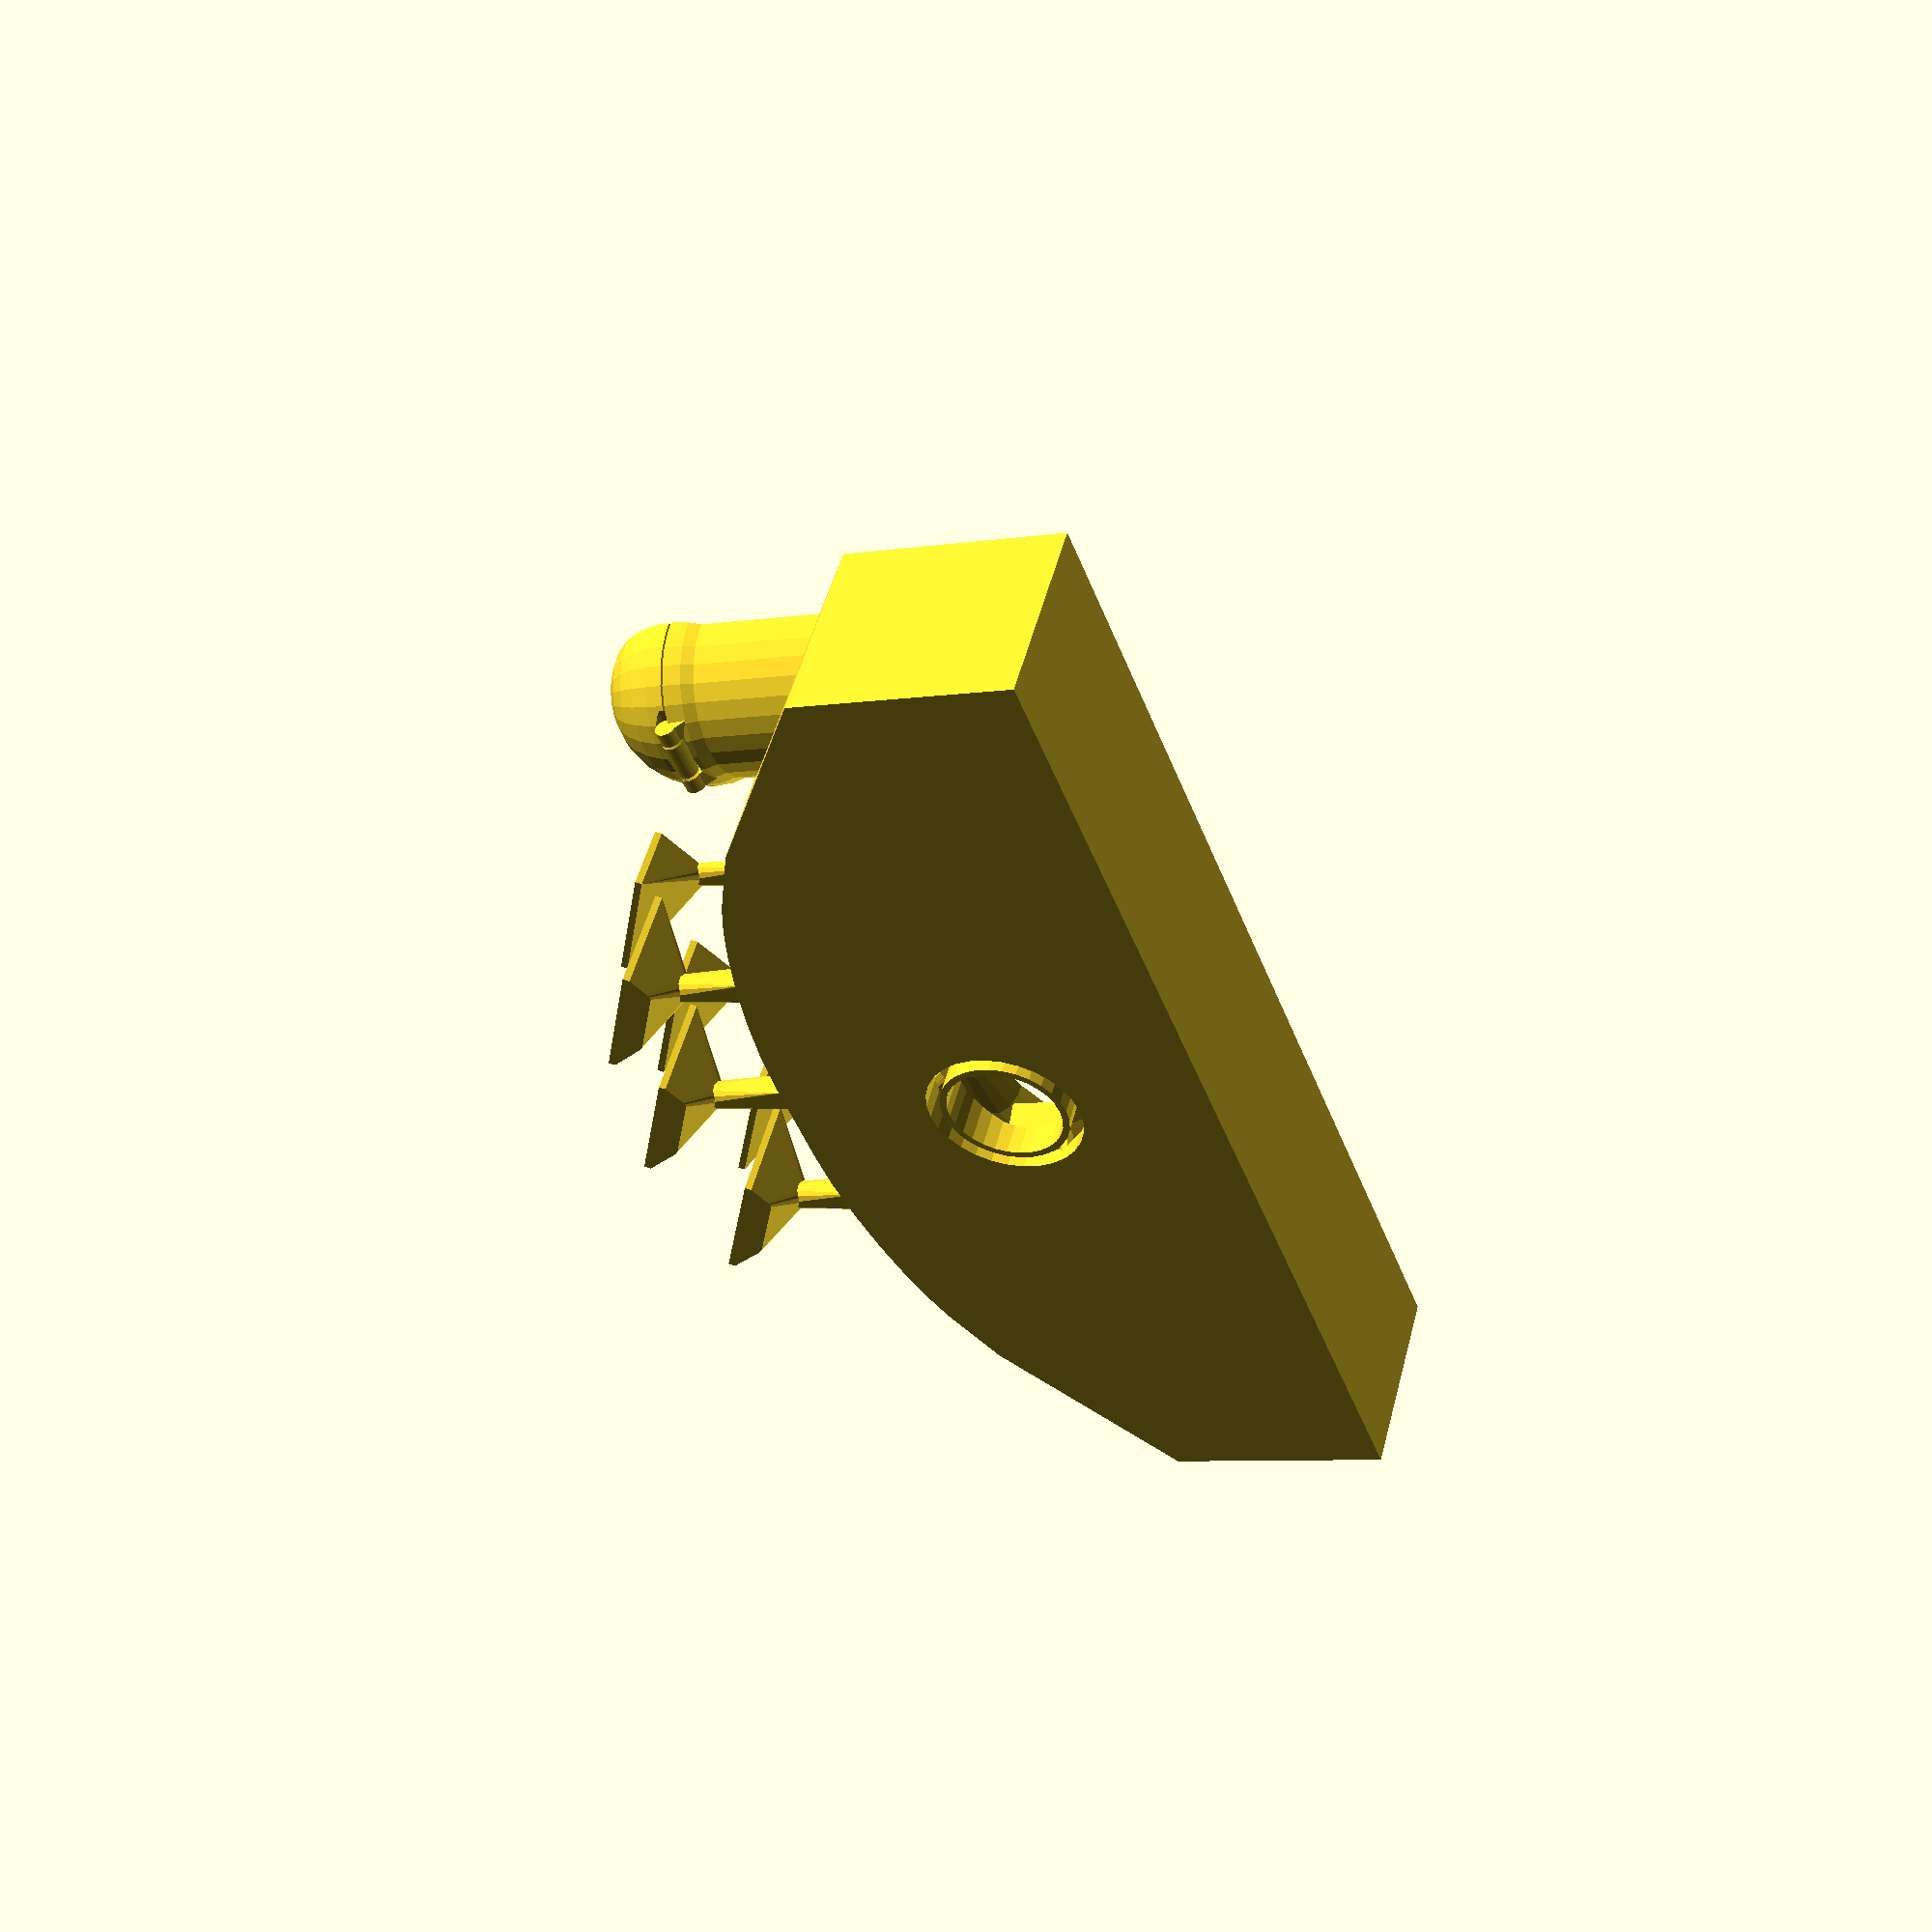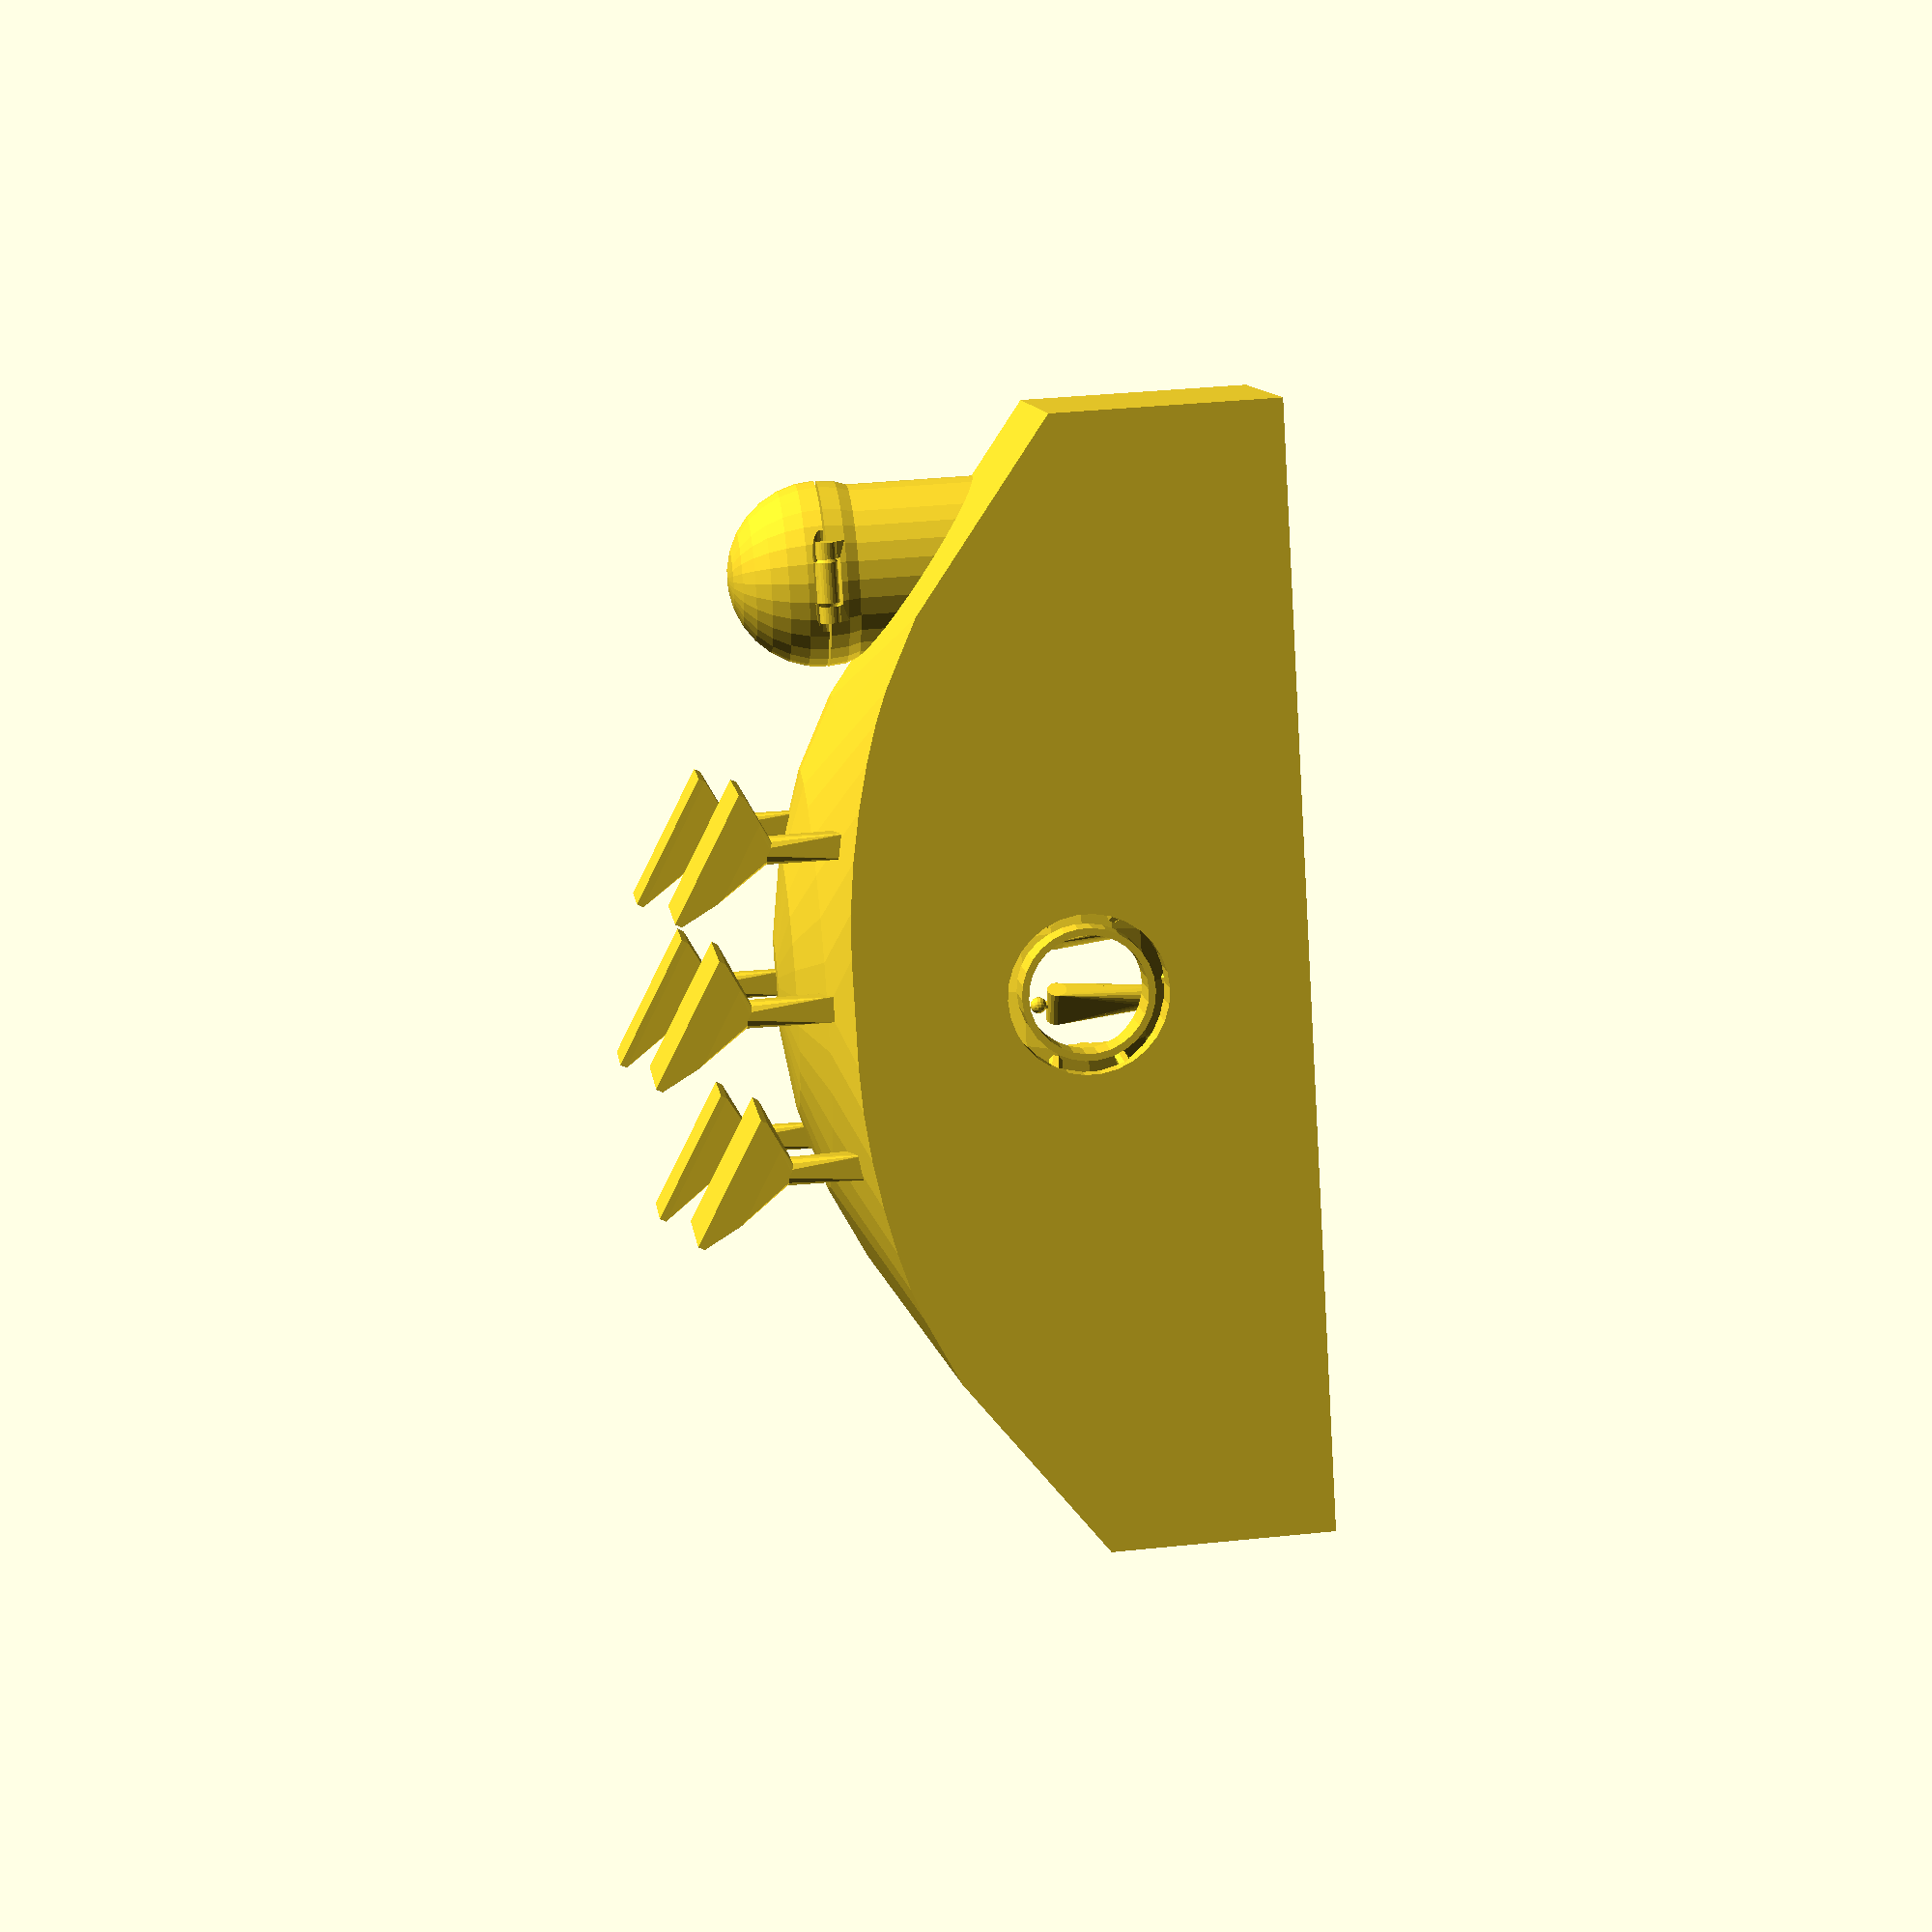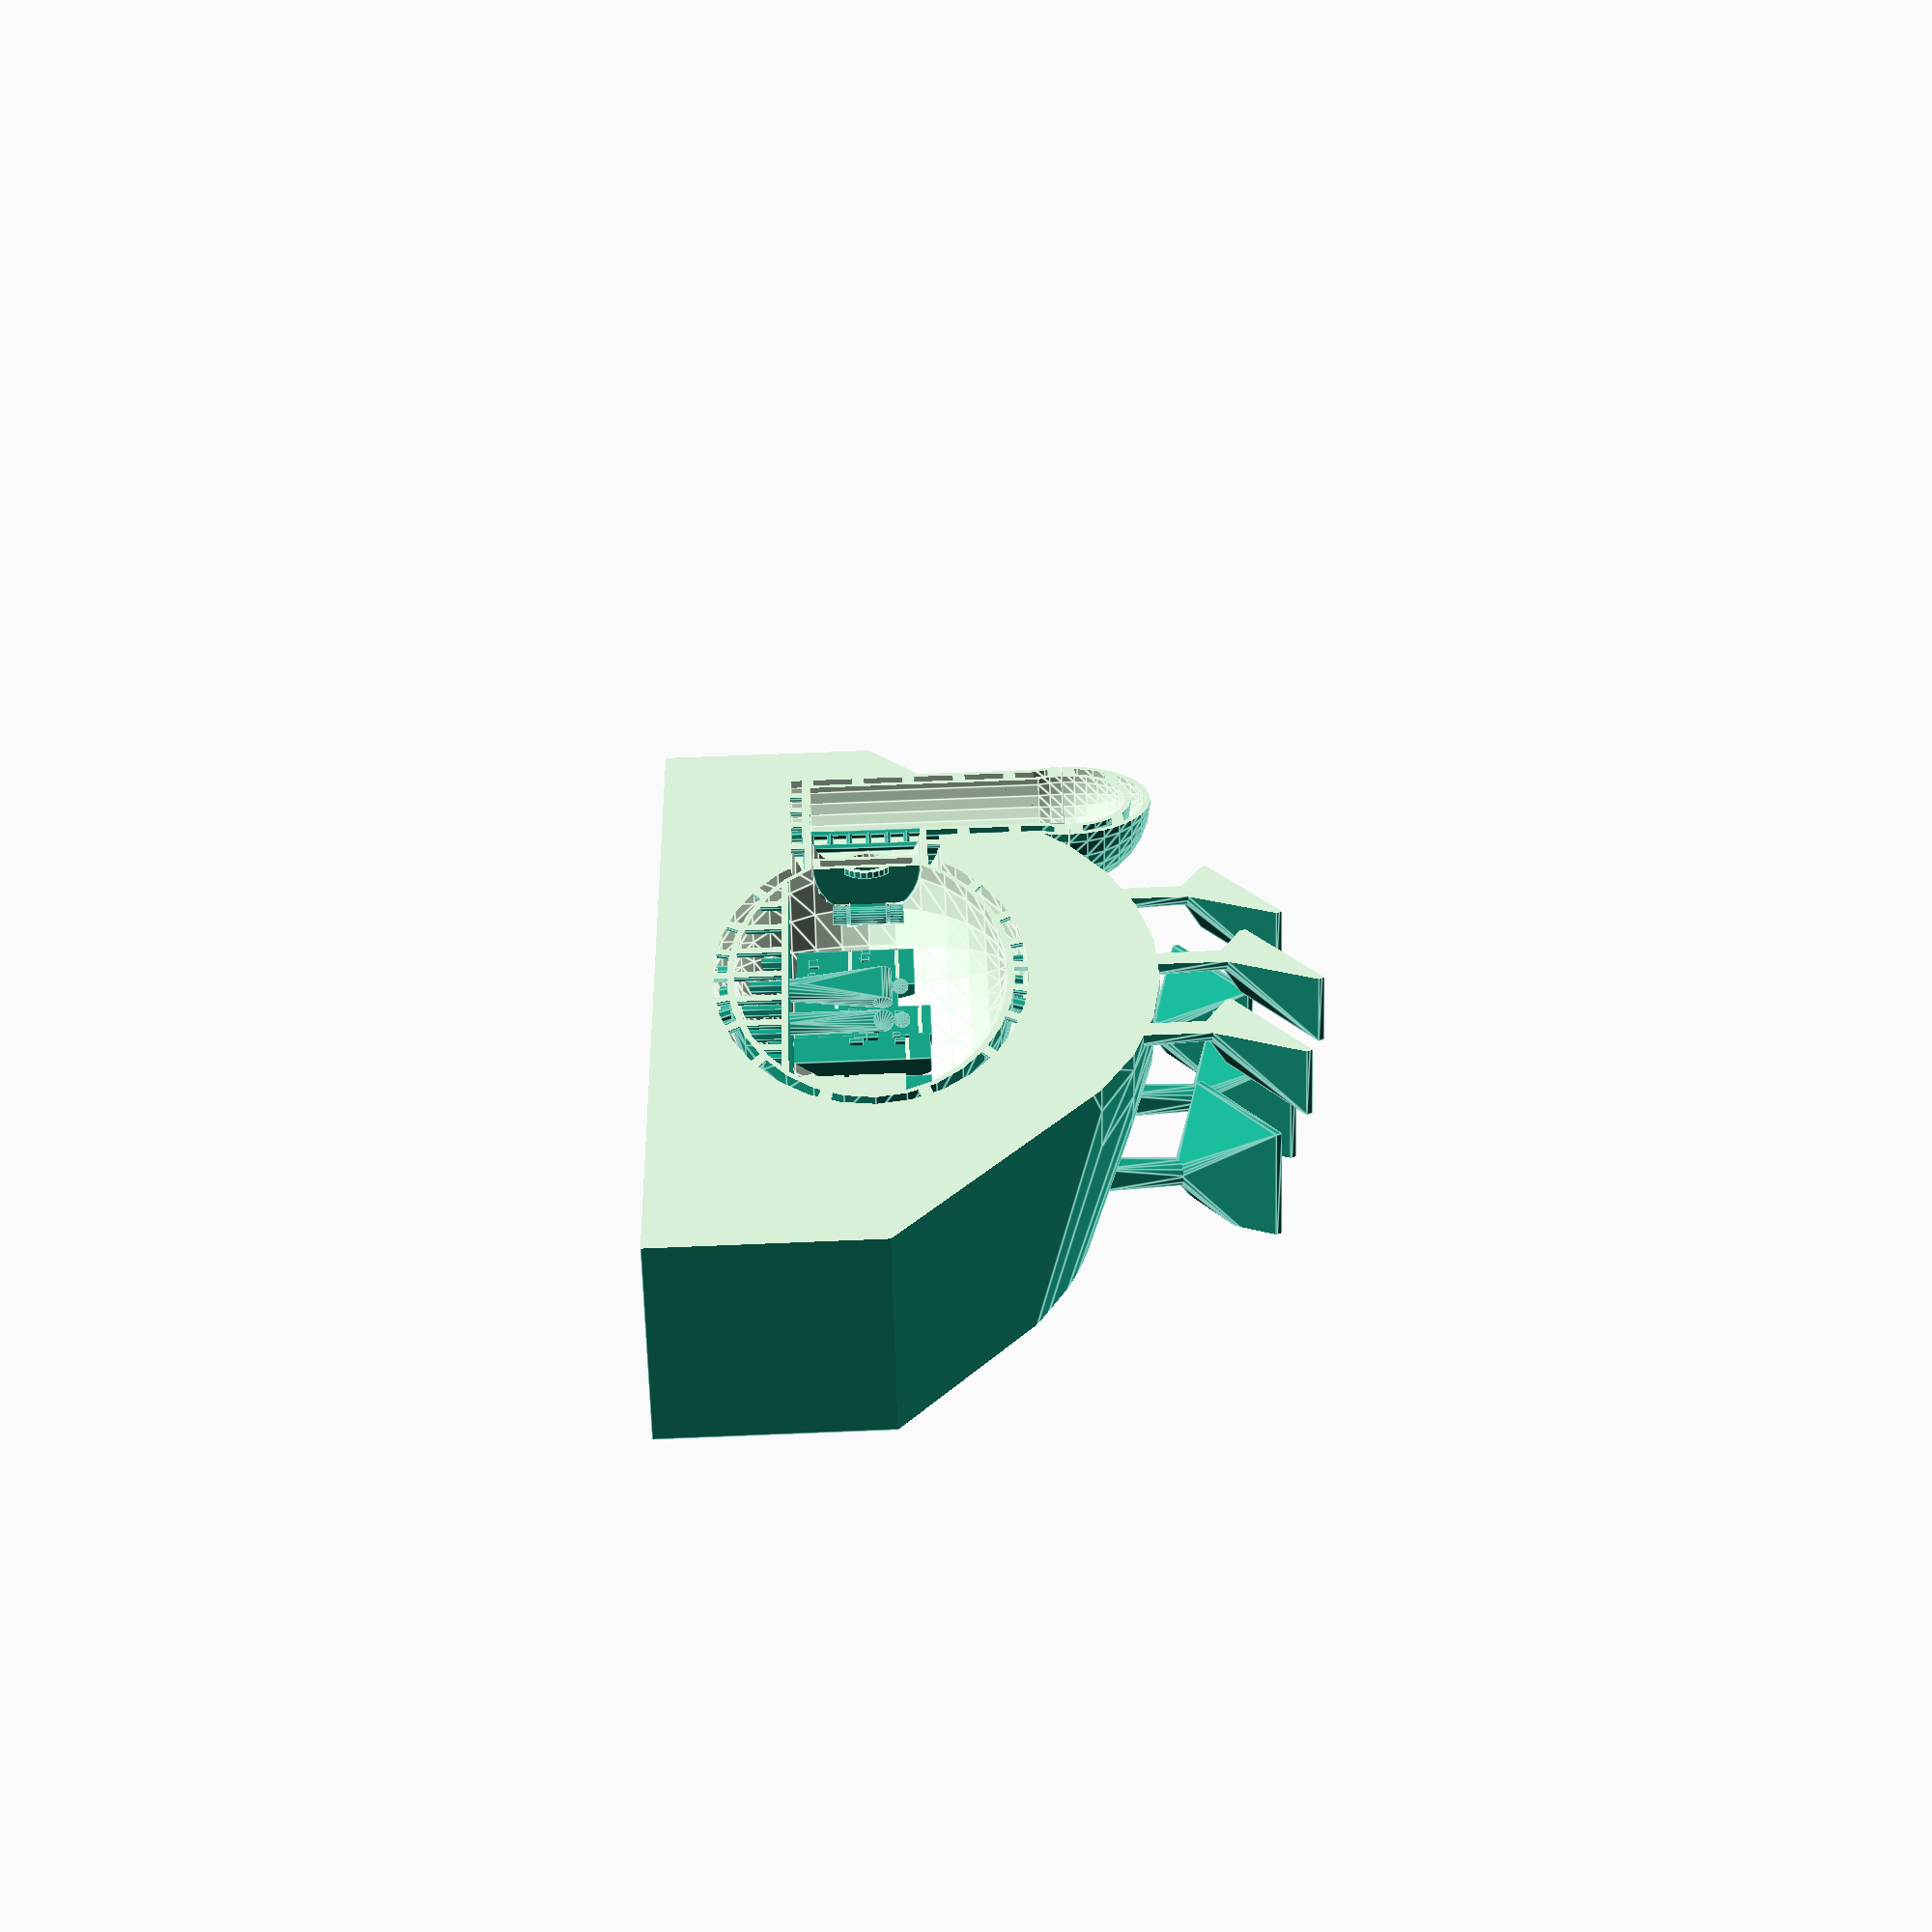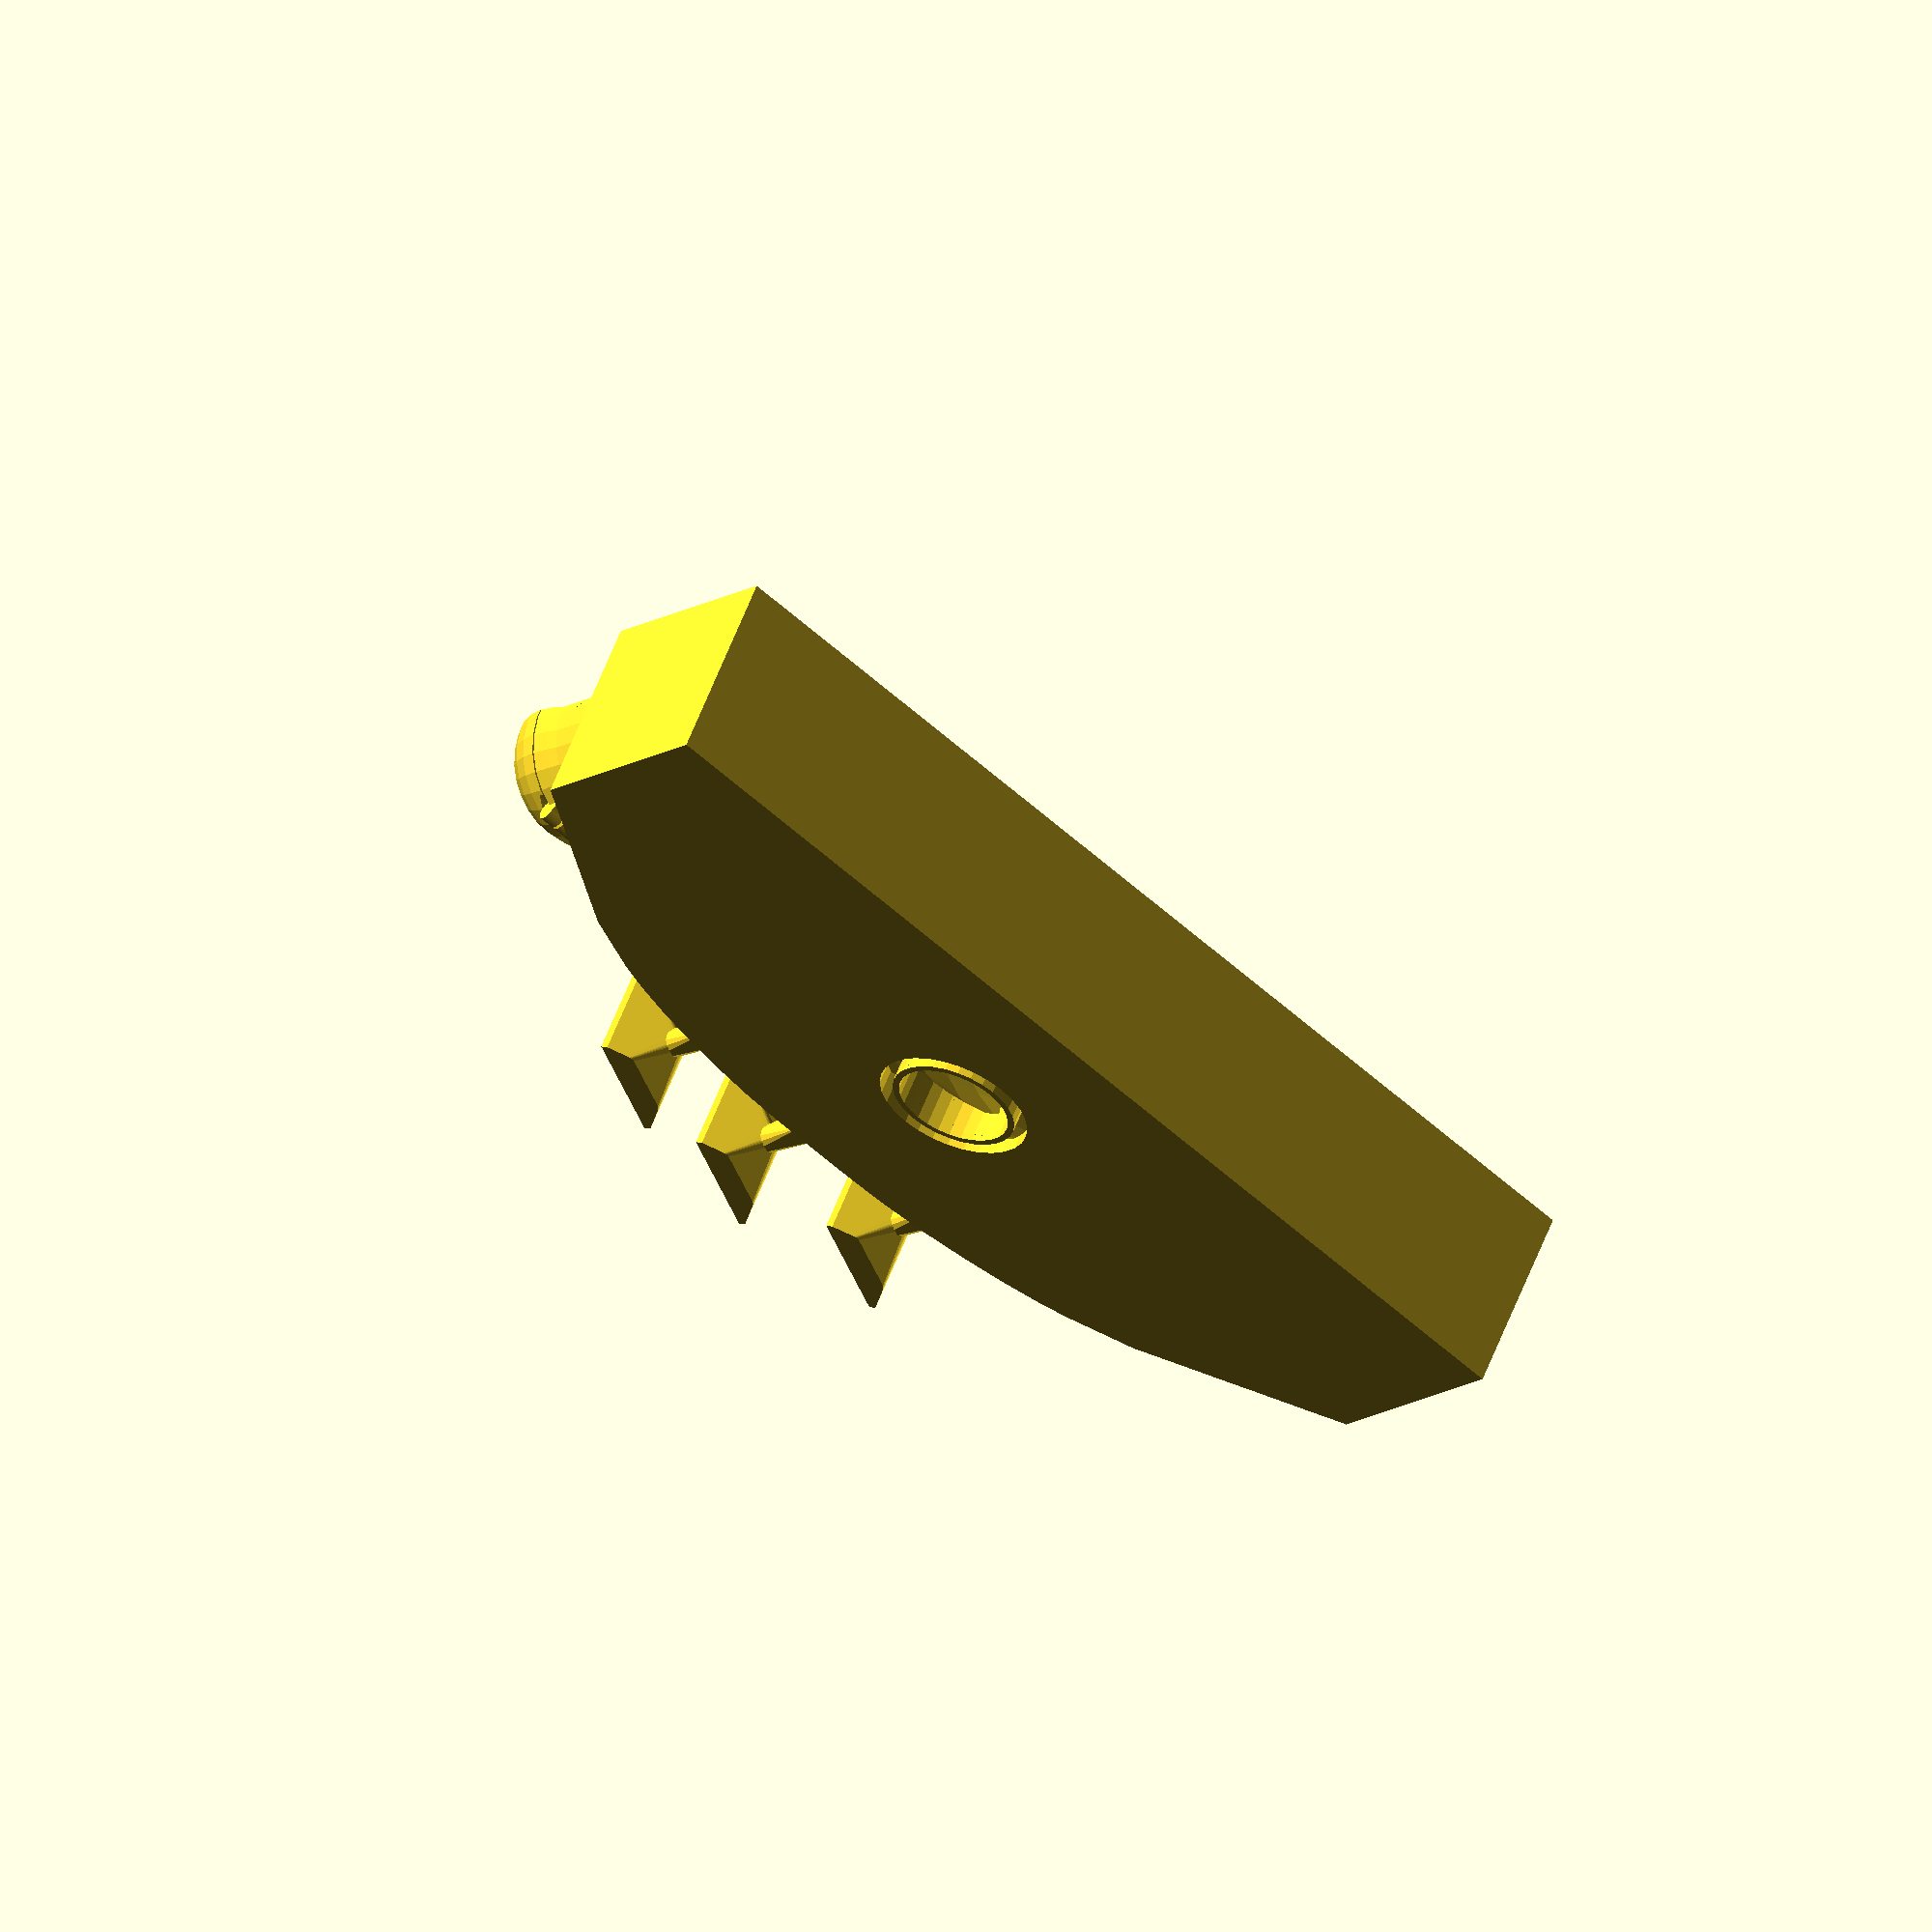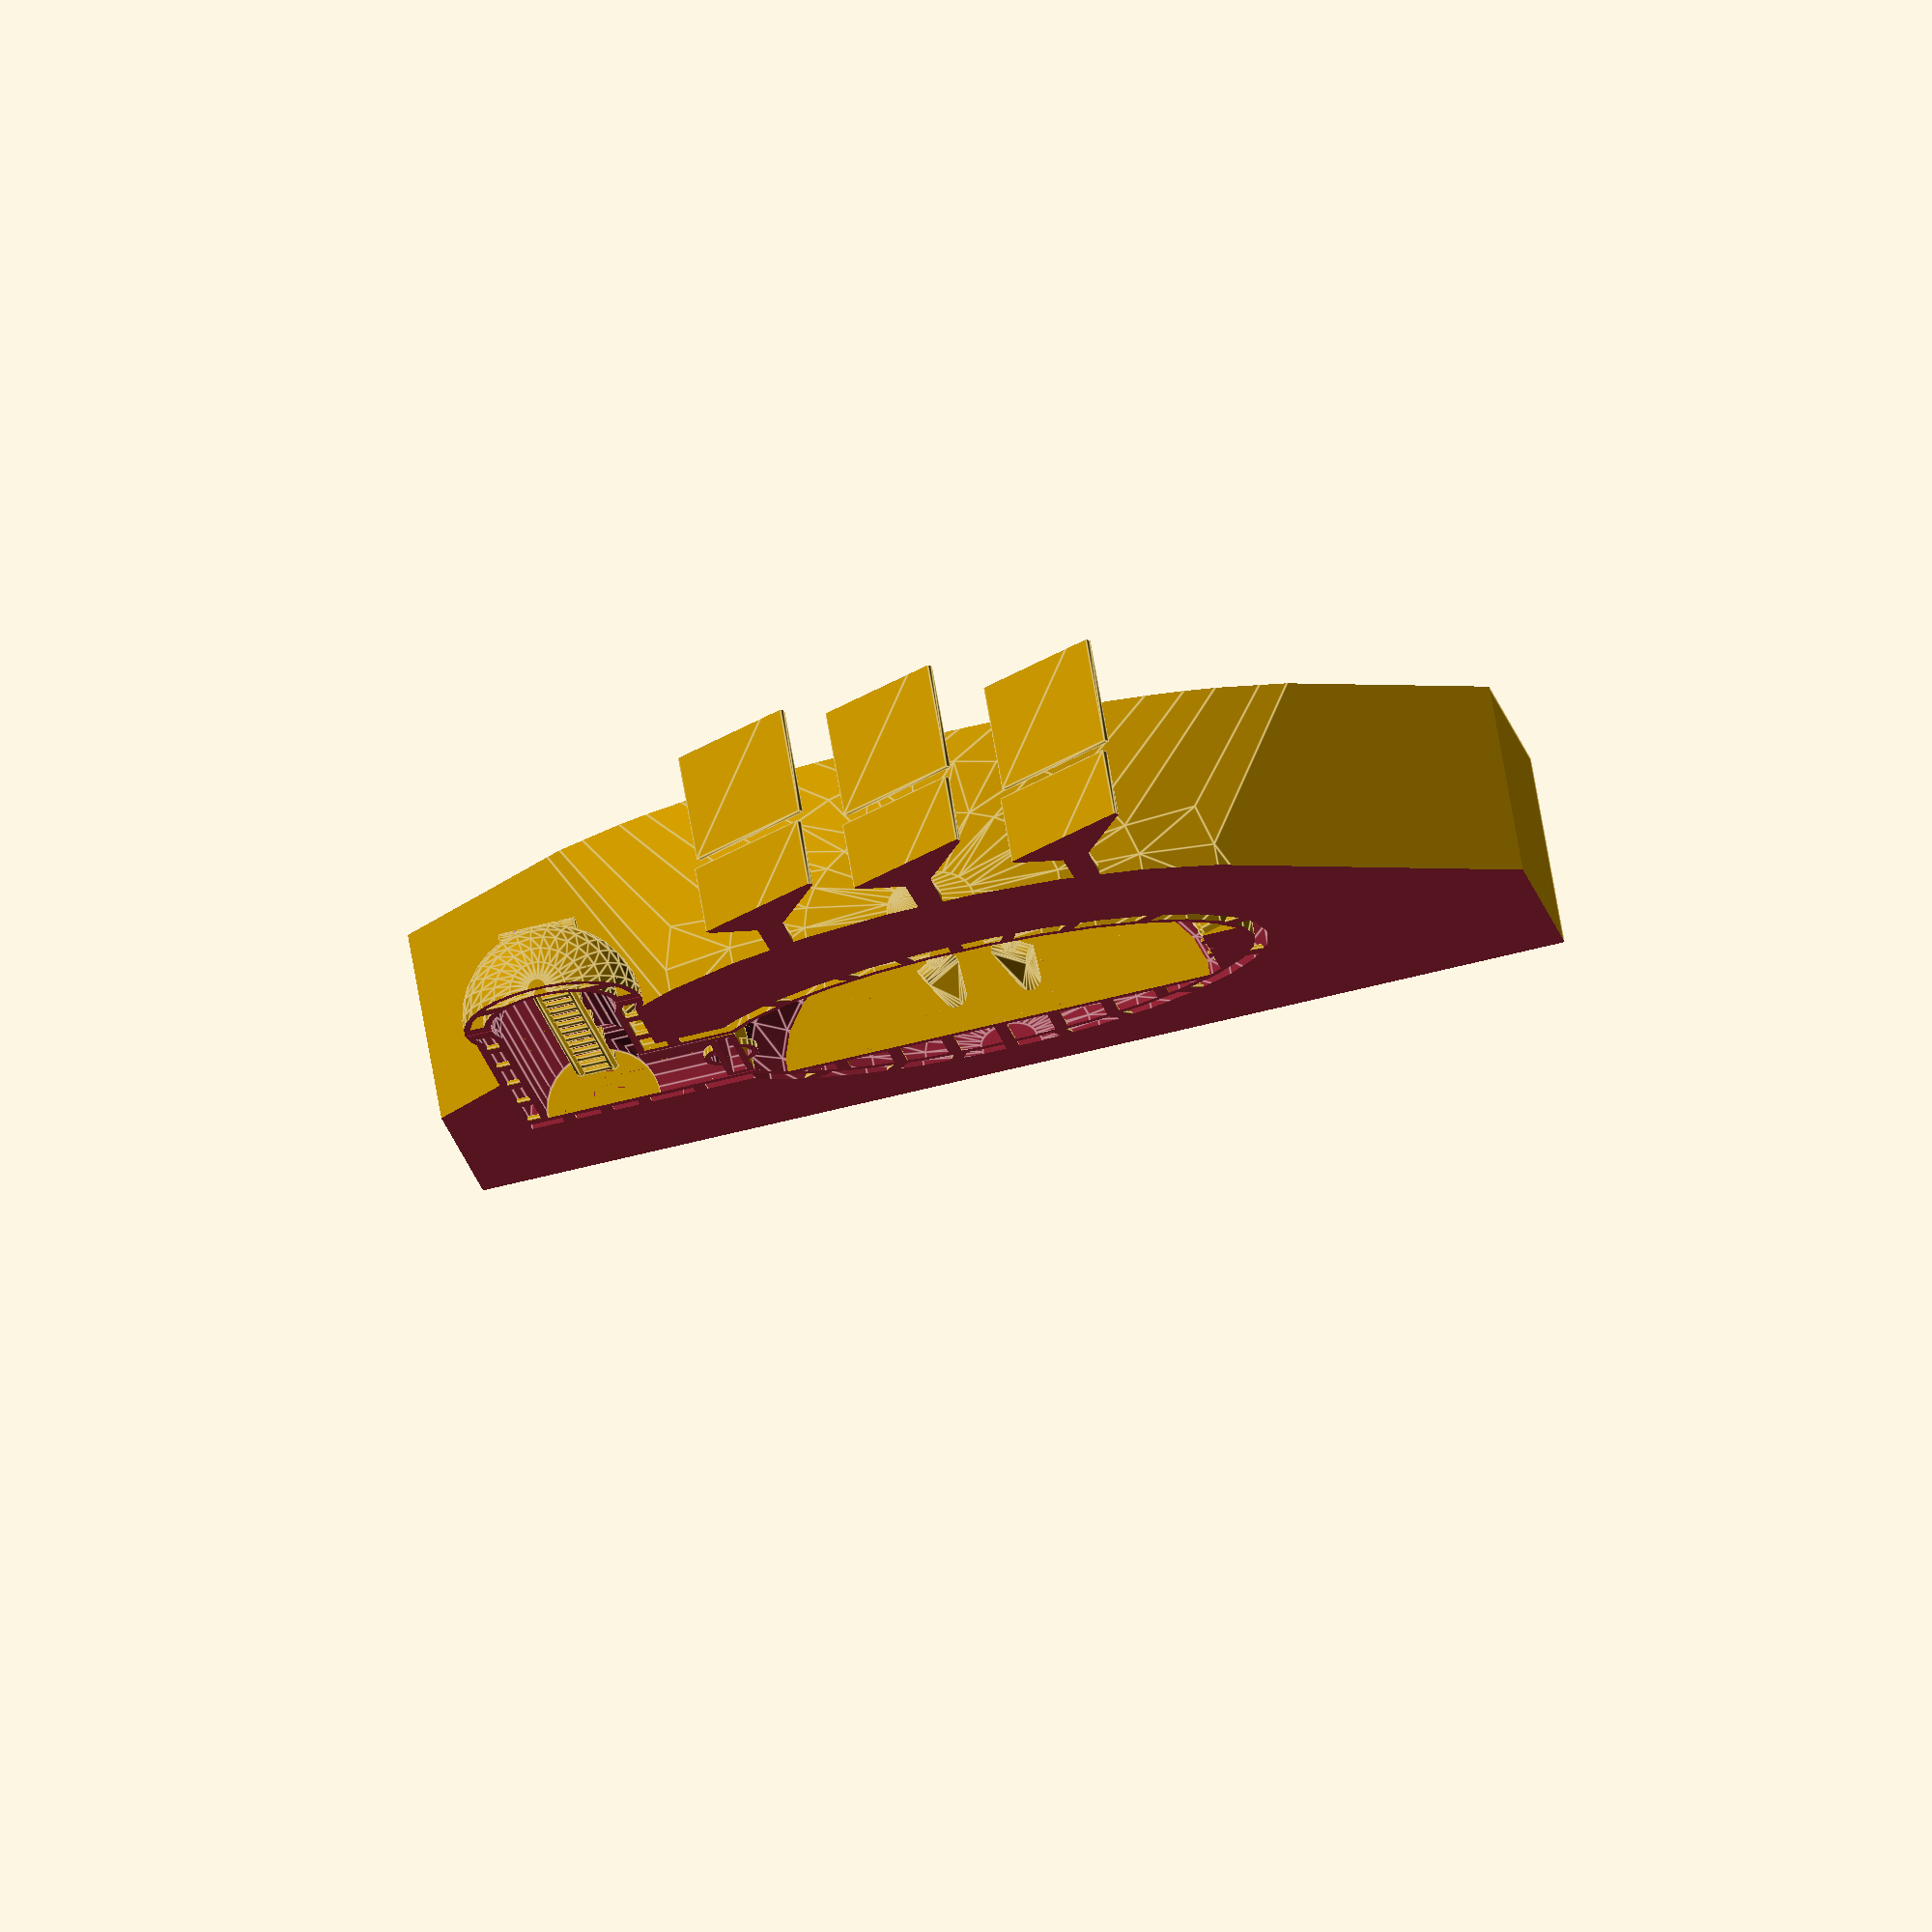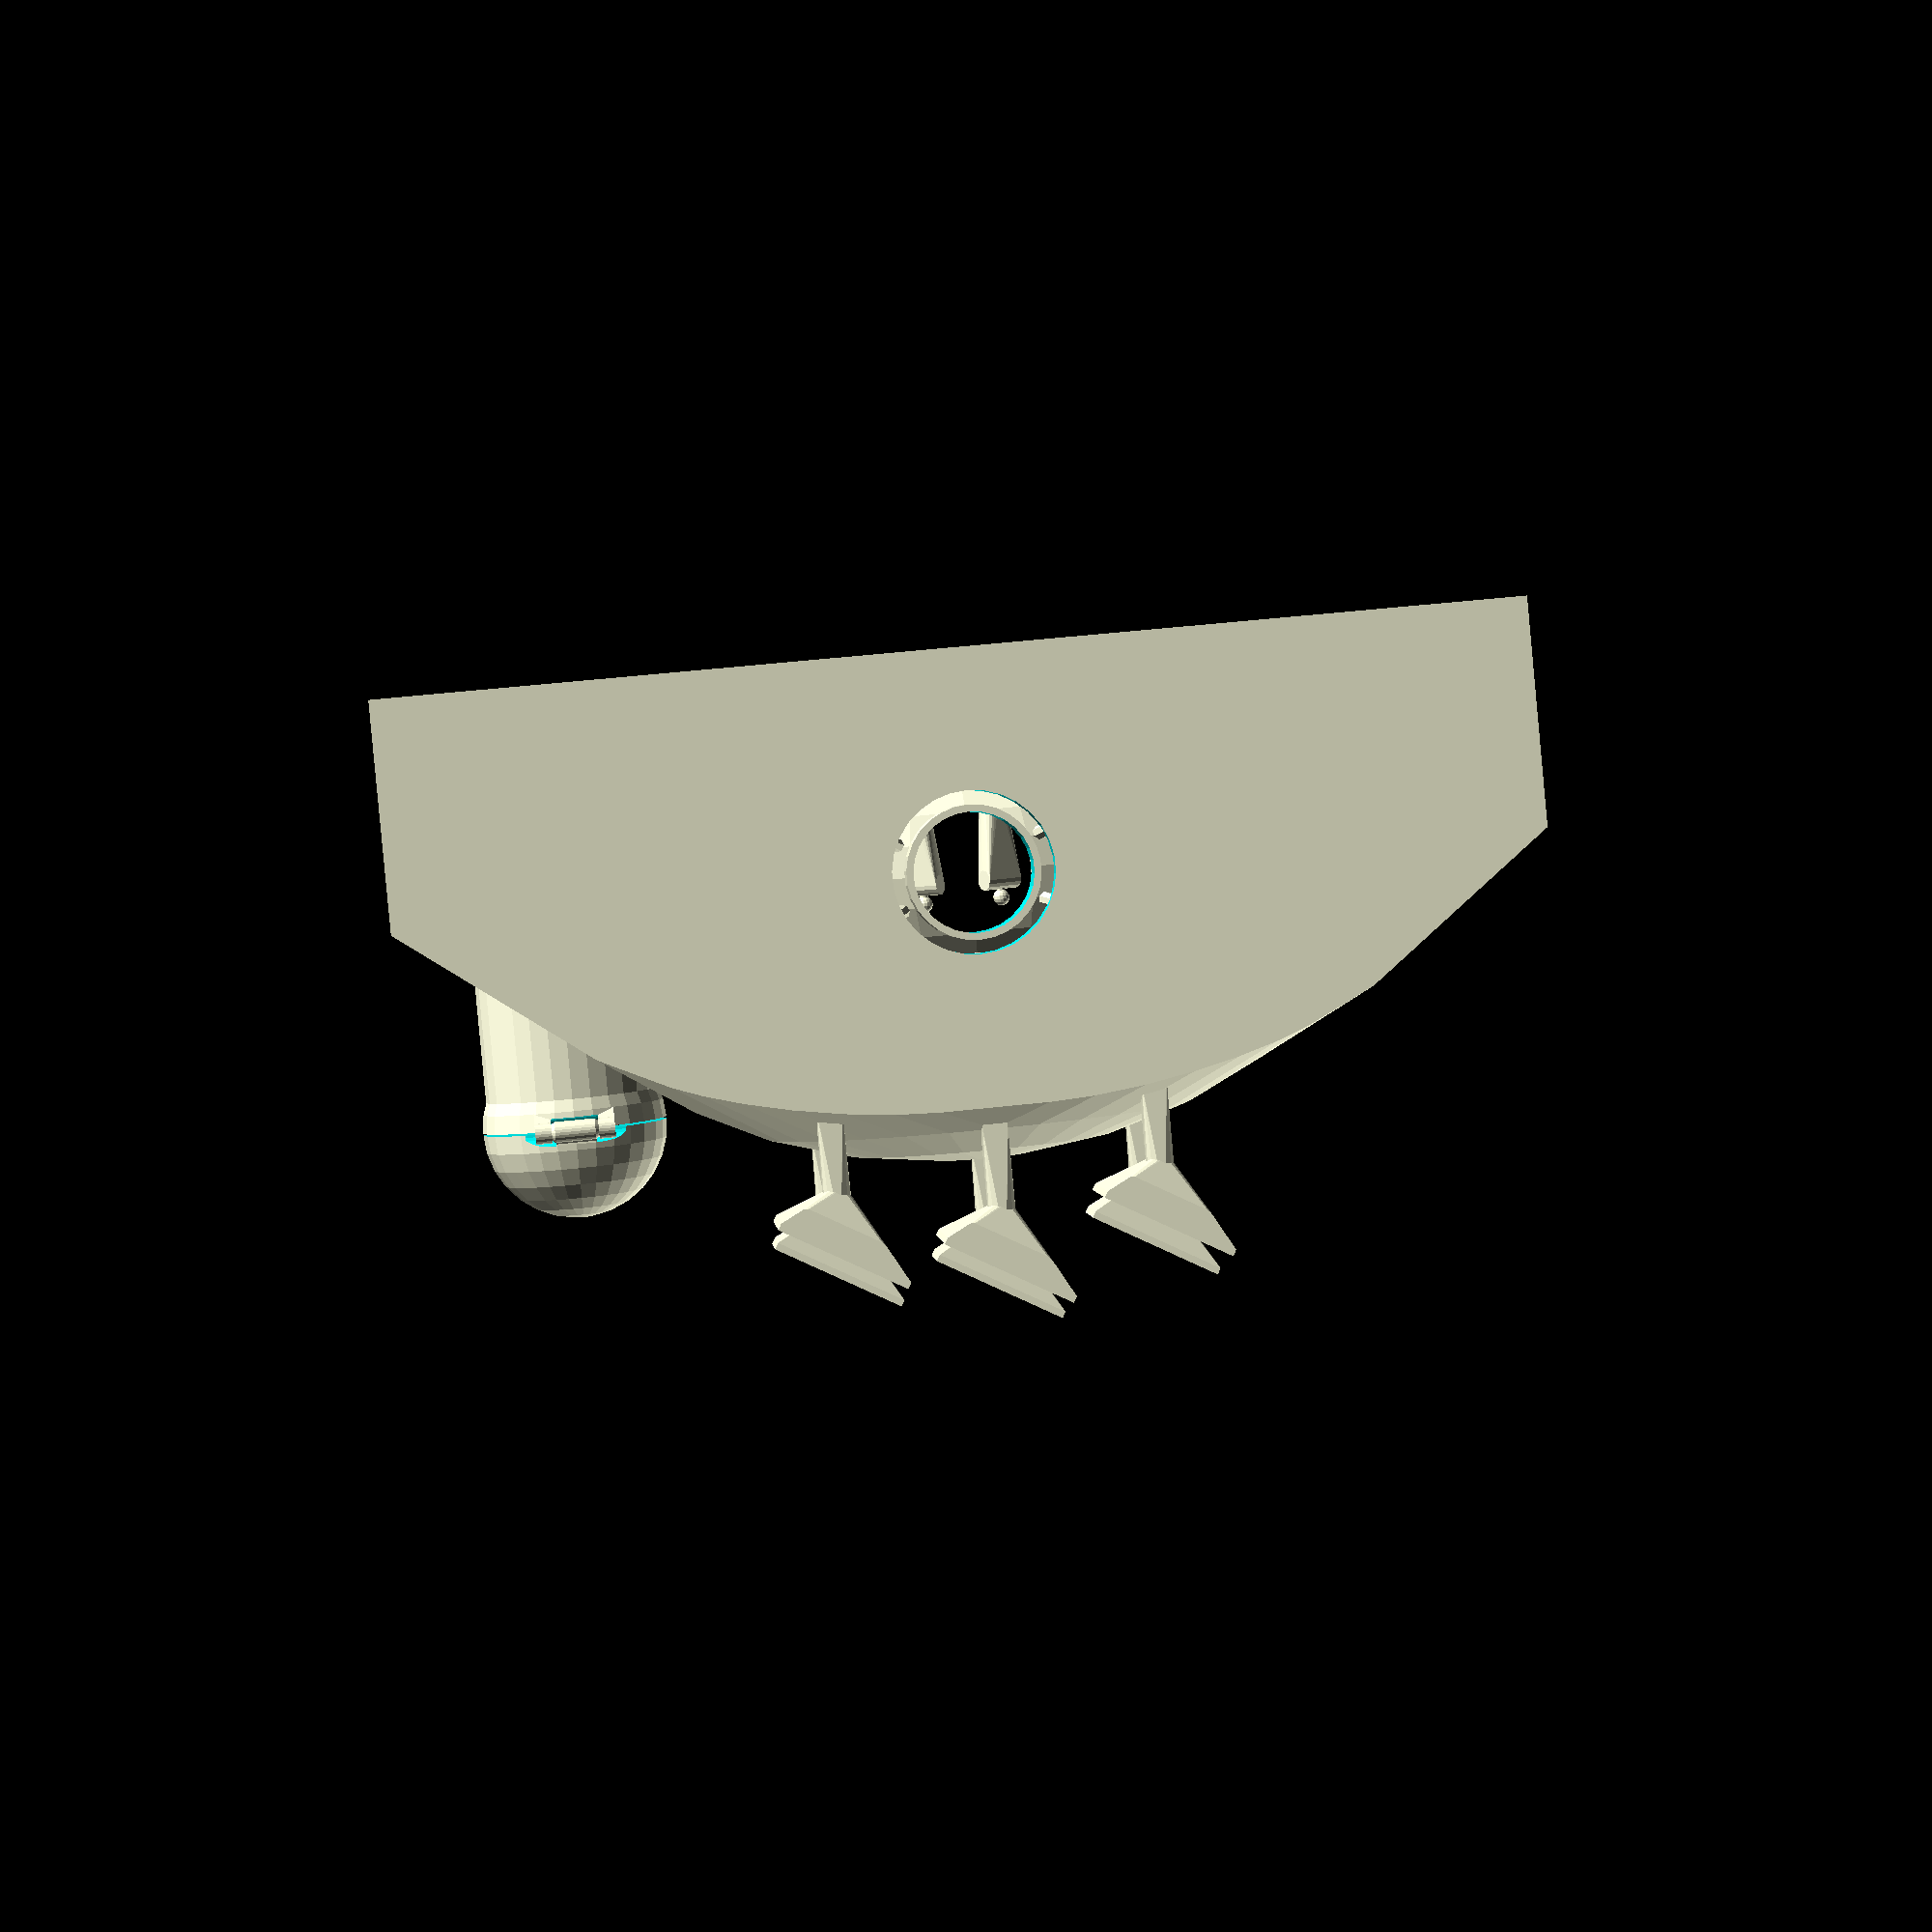
<openscad>
//Which part to generate
part="cutside";// [cutside,cuttop,full,only_house,only_house_cutside,only_house_cutsidetop]

//House size
house_w=50;
//House size
house_l=80;
//House height
house_h=40;
//All walls thickness
house_wall=1;
//Thickness of the vacuum insulation 
house_insulation=2;
//Inner house floor depth from the middle of the room
house_floor=25;

//Gap so that hatch doors can be printed and later be freed up (so they can move)
port_gap=.3;

//Entry tube diameter
entry_h=17;

//Port to the next module (front)
frontport=1;//[0,1]
//Port to the next module (back)
backport=1;//[0,1]

//Inhabitants count
man_number=2;//[0,1,2]
//Inhabitants body height
man_height=18;

//hill
hill_thickness=20;

//Rough Number of machines inside the residence
machine_count=36;//[0,16,20,24,36,40,48]

//vertical pillar distance under the floor
inner_pillar_dist=8;

//horizontal pillar distance around the exit tube
outer_pillar_dist=8;


/* [Switches] */

//Do you like solar cells on top?
solar_cell=1;//[0,1]

//Do you want a floor? If not, better dont select inhabitants... :-)
floor_construction=1;//[0,1]

//Do you want pillars? They are needed to reinforce the structure
pillar=1;//[0,1]

//Do you want to be able to climb out?
Ladder=1;//[0,1]
//A door to seal the outer compartment off?
hatchdoor=1;//[0,1]

//Do you want the outer wall?
Outer_Wall=1;//[0,1]
//Do you want the inner wall?
Inner_Wall=1;//[0,1]

//Top hatch hinge
Top_hinge=1;//[0,1]

// preview[view:north west, tilt:top diagonal]

/* [Hidden] */

/*
MarsCosy - A minimal mars residence.
Version 12, June 2014
Written by MC Geisler (mcgenki at gmail dot com)

The model should print without any support. The hinges will work!

Irradiation: The thick layer of material on top protects the inhabitants.
Low outside temperature: The double walls contain superinsulation. It isolates the inner space and the inhabitants together with the equipment generate enough heat to keep the room warm. This saves on energy.
Air: The spherical shape holds pressure easiest (lowest material strain, less material needed)
Dust/Storms: The structure is underground and protected.
Energy: Sun following solar cells generate power.

Many aspects are customizable! Have a try...

The scale is: 10mm = 1m

Have fun!

License: Attribution-NonCommercial-ShareAlike 4.0 International (CC BY-NC-SA 4.0)
You are free to:
    Share - copy and redistribute the material in any medium or format
    Adapt - remix, transform, and build upon the material
Under the following terms:
    Attribution - You must give appropriate credit, provide a link to the license, and indicate if changes were made. 
    You may do so in any reasonable manner, but not in any way that suggests the licensor endorses you or your use.
    NonCommercial - You may not use the material for commercial purposes.
    ShareAlike - If you remix, transform, or build upon the material, you must distribute your contributions under the same license as the original. 
*/


// // for debugging
//part="only_house_cutfront";// [cutside,cuttop,full,only_house,only_house_cutside]
//man_number=0;//[0,1,2]
//machine_count=0;//[0,16,20,24,36,40,48]
//solar_cell=0;//[0,1]
//floor_construction=0;//[0,1]
//pillar=0;//[0,1]
//Outer_Wall=1;//[0,1]
//Inner_Wall=1;//[0,1]

$fs=1;

//inner pillars
inner_pillar_r=house_wall;
//outer pillars
outer_pillar_r=inner_pillar_r*1;

//entry
entry_l=entry_h*2.2;
entrytop_h=house_h;
portbulge=entry_h*.05;
port_r=entry_h/2+portbulge;
//Size of the top hatch hinge
Top_hinge_size=port_r*1.6;

//size
house_size=max(house_w,house_l+entry_l);
//Inner Hatchdoor
hatch_distance=port_gap; //.4
Doorthick=house_wall*2+house_insulation;
Hatchdoor_hinge_size=Top_hinge_size;
//ladder
ladder_r=house_wall*.7;
ladder_step_r=0.5;
ladder_w=5;//entry_h/2;
ladder_stepdist=3;
//inhabitants
man_head=man_height/7.5; //8 heads hight
man_body=man_height-man_head;
man_width=2.33*man_head;
man_depth=1.2*man_head;
man_shoulder_r=man_depth/2;

//Hill
hill_factor=sqrt(2);
hill_size=house_size*hill_factor;
hill_height=house_h*sqrt(2);
walls_adder=4*house_wall+2*house_insulation;
hill_adder=hill_thickness;

//machines
machine_dist=.92;
machine_angle=360/machine_count;
machine_width=2*3.14*house_w/machine_count*.7; //house_l/10
door_angle_small=15;
door_angle_big=30;

//solar cells
solar_cell_m_w=house_l/4;
solar_cell_m_l=house_l/4;
solar_cell_height=solar_cell_m_w/2;
solar_cell_mount_smaller=.25;
solar_cell_mount_r=2;
curvature_r=house_h+walls_adder+hill_adder;

//stand for presentation if no hill is selected
footheight=5;

//----------------------------------------------------------------------------
//hinge stuff
// Choose a stacking clearance factor, in mm (controls distance between cubes)
stacking_clearance = .3;
// Choose a hinge radius, in mm
hinge_radius = 1.5; 
// Choose a hinge clearance factor, in mm (controls distance around hinge parts)
hinge_clearance = .45;
// Other variables that people don't get to choose
hinge_fn=24*1;
fudge = .01*1;
corner_radius = 3;//.1*30cube_height;
cone_height = 1.4*hinge_radius; 
//cut out above and below the hinge
longercutoff=0;

function outside_height2(Height) = .3*(Height-2*stacking_clearance);
function inside_height2(Height) = (Height-2*stacking_clearance)-2*outside_height2(Height);

module outsideHolder(outside_height2,inside_height2)
{
	// attacher for outside hinge cylinders
	//translate([0,0,stacking_clearance+outside_height2+inside_height2+hinge_clearance])
		rotate(-45,[0,0,1])
			translate([-.8*hinge_radius,0,0])
				cube([1.6*hinge_radius,2*hinge_radius,outside_height2-hinge_clearance-corner_radius/2]);	
}

module HingeUD_add(size,doHolder)
{
	outside_height2 = outside_height2(size);
	inside_height2 = inside_height2(size);

	difference()
	{
		union()
		{
			// top cylinder on outside hinge
			translate([0,0,stacking_clearance+outside_height2+inside_height2+hinge_clearance])
			{
				cylinder(	h=outside_height2-hinge_clearance-corner_radius/2, 
								r1=hinge_radius, 
								r2=hinge_radius, 
								$fn=hinge_fn);
				if (doHolder==1)
					outsideHolder(outside_height2,inside_height2);
			}
		
			// bottom cylinder on outside hinge
			translate([0,0,stacking_clearance+corner_radius/2])
			{
				cylinder(	h=outside_height2-hinge_clearance-corner_radius/2,
								r1=hinge_radius,
								r2=hinge_radius, 
								$fn=hinge_fn);
				if (doHolder==1)
					outsideHolder(outside_height2,inside_height2);
			}
		}
		HingeUD_sub(size,0); //cut it completely
	}
}

module HingeUD_sub(size,halfcut)
{
	outside_height2 = outside_height2(size);
	inside_height2 = inside_height2(size);

	difference()
	{
		translate([0,0,stacking_clearance+outside_height2])
		{
			// take away middle cylinder with clearance
			translate([0,0,-hinge_clearance-fudge])
				cylinder(	h=inside_height2+2*hinge_clearance+2*fudge, 
								r1=hinge_radius+fudge+hinge_clearance, 
								r2=hinge_radius+fudge+hinge_clearance, 
								$fn=hinge_fn);
	
			// take away top cone with clearance
			translate([0,0,inside_height2+hinge_clearance-fudge])
				cylinder(h=cone_height, r1=hinge_radius, r2=0, $fn=hinge_fn);
	
			// take away bottom cone with clearance
			translate([0,0,-cone_height-hinge_clearance+fudge])
				cylinder(h=cone_height, r1=0, r2=hinge_radius, $fn=hinge_fn);
		}
		
		//only cut into one side!
		if(halfcut>0)
		{
			translate([size/2,-size/2,size/2])
				cube([size,size,size],center=true);
		}
	}
}

module HingeM_add(size)
{
	outside_height2 = outside_height2(size);
	inside_height2 = inside_height2(size); 
	
	translate([0,0,stacking_clearance+outside_height2])
	{
		// inside hinge cylinder
		cylinder(	h=inside_height2, 
						r1=hinge_radius, 
						r2=hinge_radius, 
						$fn=hinge_fn);

		// attacher for inside hinge cylinder
		rotate(45+180,[0,0,1])
			translate([-.8*hinge_radius,0,0])
				cube([1.6*hinge_radius,2*hinge_radius,inside_height2]);	

		// inside hinge top cone 
		translate([0,0,inside_height2])
			cylinder(	h=cone_height, 
							r1=hinge_radius, 
							r2=0, 
							$fn=hinge_fn);

		// inside hinge bottom cone 
		translate([0,0,-cone_height])
			cylinder(	h=cone_height, 
							r1=0, 
							r2=hinge_radius, 
							$fn=hinge_fn);
	}
}
module HingeM_sub(size,longercutoff)
{
	outside_height2 = outside_height2(size);
	inside_height2 = inside_height2(size); 
		
	rotate([0,0,180])
		difference()
		{
		
			translate([0,0,stacking_clearance])
			{
				// take away inside top cylinder with clearance
				translate([0,0,outside_height2+inside_height2])
					cylinder(	h=outside_height2+fudge+longercutoff, 
									r1=hinge_radius+fudge+hinge_clearance, 
									r2=hinge_radius+fudge+hinge_clearance, 
									$fn=hinge_fn);
	
				// take away inside bottom cylinder with clearance
				translate([0,0,-fudge-longercutoff])
					cylinder(	h=outside_height2+fudge+longercutoff, 
									r1=hinge_radius+fudge+hinge_clearance, 
									r2=hinge_radius+fudge+hinge_clearance, 
									$fn=hinge_fn);
			}

			//only cut into one side!
			translate([0,-size/2,size/2])
				cube([size,size,size],center=true);
			translate([size/2,size/2,size/2])
				cube([size,size,size],center=true);
		}
}

module Hinge_add(size,DoHolder)
{
	HingeM_add(size);
	HingeUD_add(size,DoHolder);
}
module Hinge_sub(size,longercutoff)
{
	HingeM_sub(size,longercutoff);
	HingeUD_sub(size,1);//cut only half side (only the wall, not the door)
}

module hinge_test(Width,Thick)
{
	difference()
	{
		union()
		{
			//main
			translate([Width/2,Width/2,Width/2])
				cube([Width,Width-corner_radius/4-stacking_clearance/2,Width], center=true); 
			//door
			translate([Width/2,-Thick/2,Width/2])
			cube([Width,Thick-corner_radius/4-stacking_clearance/2,Width], center=true); 
		}		
		Hinge_sub(Width);
	}
	Hinge_add(Width,0);
}

DoorWidth=20;
DoorThick=6;
//hinge_test(DoorWidth,DoorThick);
//----------------------------------------------------------------------------

module ellipsoid(dw,dl,dh)
{
	w=dw/2;
	l=dl/2;
	h=dh/2;
	scale([1,l/w,h/w])
		sphere(r=w);
}

module inner_space(adder)
{	
	ellipsoid(house_w+adder*2,house_l+adder*2,house_h+adder*2);
}

module inner_space_and_entry(adder,DoPortGap)
{	
	inner_space(adder);

	//entry tube horizontal
	translate([0,-house_l/2,0])
		rotate([90,0,0])
			cylinder(r=entry_h/2+adder,h=entry_l,center=true);

	translate([0,-house_l/2-entry_l/2,entrytop_h-entry_h/2])
		difference()
		{
			union()
			{
				//entry tube vertical
				translate([0,0,-entrytop_h/2-adder/2])
					cylinder(r=entry_h/2+adder,h=entrytop_h+adder,center=true);
		
				//entry lid
				scale([1,1,1])
					sphere(r=port_r+adder,center=true);
			}
			
			if(DoPortGap==1)
			{
				cube([4*port_r,4*port_r,port_gap],center=true);
			}
			else
			{
				//cut out a ring from the inner cut out
				difference()
				{
					cylinder(r=port_r+adder,h=port_gap+4*house_wall,center=true);
					cylinder(r=(port_r+adder)-adder,h=port_gap+4*house_wall+1,center=true);
				}
			}
		}

	if (backport==1)
	{
		//Connecting tube back
		translate([-house_w/2,0,0])
			rotate([0,90,0])
				cylinder(r=entry_h/2+adder,h=entry_l,center=true);
	}

	if (frontport==1)
	{
		//Connecting tube front
		translate([house_w/2,0,0])
			rotate([0,90,0])
				cylinder(r=entry_h/2+adder,h=entry_l,center=true);
	}
}

module single_house_wall(adder2,thick)
{
	difference()
	{
		inner_space_and_entry(adder2+thick,1);
		inner_space_and_entry(adder2,0);
	}
}

module OnlyInBetweenWalls_object(relevantpart)
{
	//in between walls
	difference()	
	{
		single_house_wall(house_wall,house_insulation);

		if (relevantpart=="room")
		{
			translate([0,-house_size/2-house_l/2*1.1,0])
				cube([house_size,house_size,house_size],center=true);
		}
	}
} 

module pillars(width,length,height,dist,radius)
{
	//vertical pillars 
	for (x=[floor(-width/2/dist):floor(width/2/dist)])
		for (y=[floor((-length/2-width/4)/dist):floor((length/2+width/4)/dist)])
			translate([x*dist,(y+x/2)*dist,-height/2])
				cylinder(r=radius,h=height,center=true);
}

module OnlyInsideRoom_object()
{
	//inner space
	inner_space_and_entry(house_wall/2,0);
} 

module floor_construction()
{
	//floor
	intersection()
	{
		union()
		{
			translate([0,0,-house_floor/2])
				cube([house_size,house_size,house_wall],center=true);

			//pillars for the floor
			if(pillar==1)
				translate([0,0,-house_floor/2])
					pillars(house_w,house_l,house_h,inner_pillar_dist,inner_pillar_r);
		}

		OnlyInsideRoom_object();
	}
}

module pillars_square(width,length,height,dist,radius)
{
	//vertical pillars 
	for (x=[floor(-width/2/dist):floor(width/2/dist)])
		for (y=[floor((-length/2)/dist):floor((length/2)/dist)])
			translate([x*dist,y*dist,-height/2])
				cylinder(r=radius,h=height,center=true);
}

module solar_cell_joint(height)
{
		translate([0,0,height*.25])
			sphere(r=solar_cell_mount_r);
}
module solar_cell_module(height)
{
	//module
	hull()
	{
		translate([0,0,height])
			rotate([30,0,0])
				cube([solar_cell_m_l,solar_cell_m_w,house_wall],center=true);

		//joint
		solar_cell_joint(height);
	}
	
	//foot
	hull()
	{
		solar_cell_joint(height);
		translate([0,0,-height])
			cube([solar_cell_mount_r*1.8,solar_cell_mount_r*1.8,house_wall],center=true);
	}
}

module solar_cell()
{
	for (y=[-1:1])
		for (x=[-1:1])
			 assign (dx=(solar_cell_m_l+3)*x, dy=(solar_cell_m_w+3)*y)
				translate([dx,dy,house_h/2+hill_adder])
					translate([0,0,solar_cell_height-(curvature_r-sqrt(curvature_r*curvature_r-dx*dx-dy*dy))])
					solar_cell_module(solar_cell_height);

}

module in_between_pillars()
{
	intersection()
	{
		//spherical pillars
		//scale([1,house_l/house_w,house_h/house_w])	
		for (theta=[0:180/9:180-1])
			for (phi=[0:180/8:180-1])
				rotate([theta,0,phi])
					cylinder(r=outer_pillar_r,h=house_size,center=true);

		OnlyInBetweenWalls_object("room");
	}

	intersection()
	{
		union()
		{
			//pillars entry tube horizontal
			for (theta=[0:180/6:180-1])
				translate([0,-entry_l/2/4-house_l/2,0])
					rotate([0,theta,0])
						cylinder(r=outer_pillar_r,h=house_size,center=true);

			//pillars entry tube vertical
			for (theta=[0:180/6:180-1])
				for (z=[-entrytop_h/2-.3:outer_pillar_dist:entrytop_h/2*1.5])
					if(abs(z-entrytop_h/2)>outer_pillar_dist/2)
						translate([0,-house_l/2-entry_l/2,entrytop_h/2-entry_h/2+z])
							rotate([90,0,theta])
								cylinder(r=outer_pillar_r,h=house_insulation*2+entry_h+house_wall*6,center=true);

			//pillars entry tube bottom of vertical
			translate([0,-house_l/2-entry_l/2,-entry_h/2-house_insulation])
				intersection()
				{
					translate([0,0,house_insulation])
						pillars(entry_h/2,entry_h/2,house_insulation*2,entry_h/3,outer_pillar_r);
					cylinder(r=entry_h/2,h=house_insulation*2,center=true);
				}
		}
		OnlyInBetweenWalls_object();
	}
}

module hatchdoor()
{
	translate([0,-house_l/2+2*house_wall,0])
		{
			rotate([90,0,0])
				difference()
				{
					union()
					{
						//door
						cylinder(r=entry_h/2-hatch_distance,h=Doorthick,center=true);

						//handle
						rotate([0,90,0])
						difference()
							{
								cylinder(r=Doorthick/2+house_wall*2,h=house_wall*2,center=true);
								cylinder(r=Doorthick/2+house_wall*2-house_wall,h=house_wall*2+1,center=true);
							}
					}
					//insulation 
					intersection()
					{
						cylinder(r=entry_h/2-hatch_distance-house_wall,h=house_insulation,center=true);
						//make the insulation a bit shorter to strengthen the door hinge
						cube([entry_h*.6,entry_h,entry_h],center=true);
					}
				}
		}
				
}



module ladder()
{
	module ladder_leg(shift)
	{
		translate([0,shift,0])
			cylinder(r=ladder_r,h=entrytop_h,center=true);
	}

	intersection()
	{
		translate([-entry_h/3,-house_l/2-entry_l/2, entrytop_h/2-entry_h/2 ])
			rotate([0,0,0])
			{
		
				//entry tube vertical
				//translate([0,-house_l/2-entry_l/2,entrytop_h/2-entry_h/2-adder/2])
				//	cylinder(r=entry_h/2+adder,h=entrytop_h+adder,center=true);
			
				//legs
				ladder_leg(-ladder_w/2);
				ladder_leg(ladder_w/2);
	
				//steps
				for (z=[0:ladder_stepdist:entrytop_h])
					translate([0,0,z-entrytop_h/2])
						rotate([90,0,0])
							cylinder(r=ladder_step_r,h=ladder_w,center=true);
	
				//holder
				for (z=[0:ladder_stepdist*3:entrytop_h])
					for (y=[-ladder_w/2,ladder_w/2])
						translate([-ladder_w,y,z-entrytop_h/2])
							rotate([0,90,0])
								cylinder(r=ladder_step_r,h=ladder_w*2,center=true);
			}

		OnlyInsideRoom_object();
	}
}

module man()
{
	//body
	hull()
	{
		translate([0,0,man_body-man_shoulder_r])
			rotate([90,0,0])
				cylinder(r=man_shoulder_r,h=man_width,center=true,$fn=16);

		cylinder(r=man_head*.7,h=man_head,$fn=16);
	}

	//head and neck
	translate([0,0,man_height-man_head/2])
	{
		sphere(r=man_head/2,$fn=16);
		translate([0,0,-man_head/2])
			cylinder(r=man_head/4,h=man_head,$fn=16,center=true);
	}
}

module inhabitants()
{
	if(man_number>0)
		translate([-man_width,-man_width,-house_floor/2])
			rotate([0,0,30])
				man();

	if(man_number>1)
		translate([-man_width,man_width,-house_floor/2])
			rotate([0,0,-30])
				man();
}

module machine(width,height)
{
	translate([0,0,-house_floor/2+height/2])
	{
		difference()
		{
			union()
			{
				cube([house_w/8,width,height],center=true);
				for (i=[1:5])
					translate([0,width/5*rands(-2,2,1)[0],height/10*rands(-4,4,1)[0]])
						cube([house_w/8+1.2,width/5*rands(.5,1,1)[0],height/10*rands(.5,1,1)[0]],center=true);
			}
				for (i=[1:rands(0,3,1)[0]])
				{
					translate([-house_w/8/2-2+.6,0,height*rands(-.5,.5,1)[0]])
						cube([4,width,.6],center=true);
					translate([-(-house_w/8/2-2+.6) ,0,height*rands(-.5,.5,1)[0]])
						cube([4,width,.6],center=true);
				}
		}
	}
}

module machines()
{ 
	intersection()
	{
		for (i=[0:machine_angle:360])
			translate([house_w/2*cos(i)*machine_dist,house_l/2*sin(i)*machine_dist,0])
				rotate([0,0,atan(tan(i)*house_w/house_l)])
					if( abs(i-270)>door_angle_big 
							&& abs(360-i)>door_angle_small && abs(i)>door_angle_small
							&& abs(180-i)>door_angle_small )
						machine(machine_width,(man_height*rands(.9,1.2,1)[0]));
		
		OnlyInsideRoom_object();
	}
}

//All functions for the top hatch hinge
function translate_Top_Hinge() = [ -(port_r+1.5*house_wall+house_insulation) , 
						-house_l/2-entry_l/2-Top_hinge_size/2 , 
						entrytop_h-entry_h/2 ];
module Top_Hinge_add()
{
	translate(translate_Top_Hinge()) 
		rotate([-90,0,0])
			Hinge_add(Top_hinge_size,1);
}
module Top_Hinge_sub()
{
	translate(translate_Top_Hinge()) 
		rotate([-90,0,0])
			Hinge_sub(Top_hinge_size,0);
}

Hatchdoor_hinge_size=entry_h*.85;
//All functions for the inner hatch door hinge
function translate_Hatchdoor_Hinge() = [-(entry_h/2-hatch_distance)+.3, 
						-house_l/2+2*house_wall+house_wall*2 +.1, 
						-Hatchdoor_hinge_size/2];
module Hatchdoor_Hinge_add()
{
		translate(translate_Hatchdoor_Hinge()) 
			Hinge_add(Hatchdoor_hinge_size,0);
}
module Hatchdoor_Hinge_sub(LessCutoff)
{
		translate(translate_Hatchdoor_Hinge()) 
			Hinge_sub(Hatchdoor_hinge_size,LessCutoff);
}


module house()
{
	difference()
	{
		union()
		{
			//outer wall
			if(Outer_Wall==1)
				single_house_wall(house_wall+house_insulation,house_wall);
		
			//inner wall
			if(Inner_Wall==1)
				single_house_wall(0,house_wall);

			//hatch
			if(hatchdoor==1)
			difference()
			{
				hatchdoor();
				Hatchdoor_Hinge_sub(0);
			}
		}
		//top hatch
		if(Top_hinge==1)
			Top_Hinge_sub();

		//hatchdoor 
		if(hatchdoor==1)
			Hatchdoor_Hinge_sub(-4);
	}

	//top hatch
	if(Top_hinge==1)
		Top_Hinge_add();

	//hatchdoor 
	if(hatchdoor==1)
		Hatchdoor_Hinge_add();



	//floor
	if(floor_construction==1)
	floor_construction();

	//pillars in between walls
	if(pillar==1)
		in_between_pillars();

	//ladder
	if(Ladder==1)
		ladder();

	//inhabitants
	inhabitants();

	//machines
	if(machine_count>0)
		machines();
}	

module fullhill()
{
		hull()
		{
			//house bump
			inner_space(hill_thickness+house_insulation);
	
			//terrain
			translate([0,0,-hill_height/2])
				cube([hill_size,hill_size,hill_height],center=true);
		}
}

module hill_surface()
{
	difference()
	{
		fullhill();

		translate([0,0,-house_wall])
			fullhill();

		inner_space_and_entry(0,0);
	}
}


module hill()
{
	difference()
	{
		fullhill();
		inner_space_and_entry(house_wall+house_insulation,0);
	}
}

module cut_to_size_object()
{
		//cut away for better printing
		translate([0,0,hill_adder/2-7.5+50/2])
				cube([house_w+walls_adder,house_l+entry_l*2+walls_adder,house_h+walls_adder+hill_adder+50],center=true);	
}

module hill_and_house()
{
	intersection()
	{
		union()
		{
			house();
			hill();
			if (solar_cell==1)
				solar_cell();
		}
		cut_to_size_object();
	}
}

//----------------------------
// choices

if (part=="cutside")
{
	rotate([0,0,180])
	difference()
	{
		hill_and_house();
		translate([house_size,0,0])
			cube(house_size*2,center=true);
	}
}	
	
if (part=="full")
{
	hill_and_house();
}	
	
if (part=="cuttop")
{
	difference()
	{
		hill_and_house();
		translate([0,0,house_size])
			cube(house_size*2,center=true);
	}

	//inhabitants
	inhabitants();

	//machines
	if(machine_count>0)
		machines();
}	

if (part=="only_house" || part=="only_house_cutside" || part=="only_house_cutsidetop" || part=="only_house_cutfront")
{
	rotate([0,0,180])
		difference()
		{			
			intersection()
			{
				union()
				{
					house();

					//stand for printing and to put it on your desk
					difference()
					{
						translate([0,0,-(house_h+walls_adder-footheight)/2])
							cylinder(r=house_w/2/2,h=footheight,center=true);
						inner_space_and_entry(house_wall+house_insulation+house_wall-house_wall/2,0);
					}
				}
				cut_to_size_object();
			}

			if (part=="only_house_cutside"||part=="only_house_cutsidetop")
			{
				translate([house_size,0,0])
					cube(house_size*2,center=true);
			}

			if (part=="only_house_cutfront")
			{
				translate([0,-house_size-house_size/2,0])
					cube(house_size*2,center=true);
			}

			if (part=="only_house_cutsidetop")
			{
				translate([0,0,house_size+31.5])
					cube(house_size*2,center=true);
			}
		}
}	
</openscad>
<views>
elev=6.8 azim=54.2 roll=115.0 proj=p view=solid
elev=323.4 azim=333.9 roll=82.3 proj=p view=solid
elev=118.5 azim=305.9 roll=272.5 proj=p view=edges
elev=14.7 azim=63.6 roll=142.7 proj=o view=solid
elev=199.1 azim=80.1 roll=169.3 proj=o view=edges
elev=88.1 azim=94.8 roll=185.3 proj=p view=wireframe
</views>
